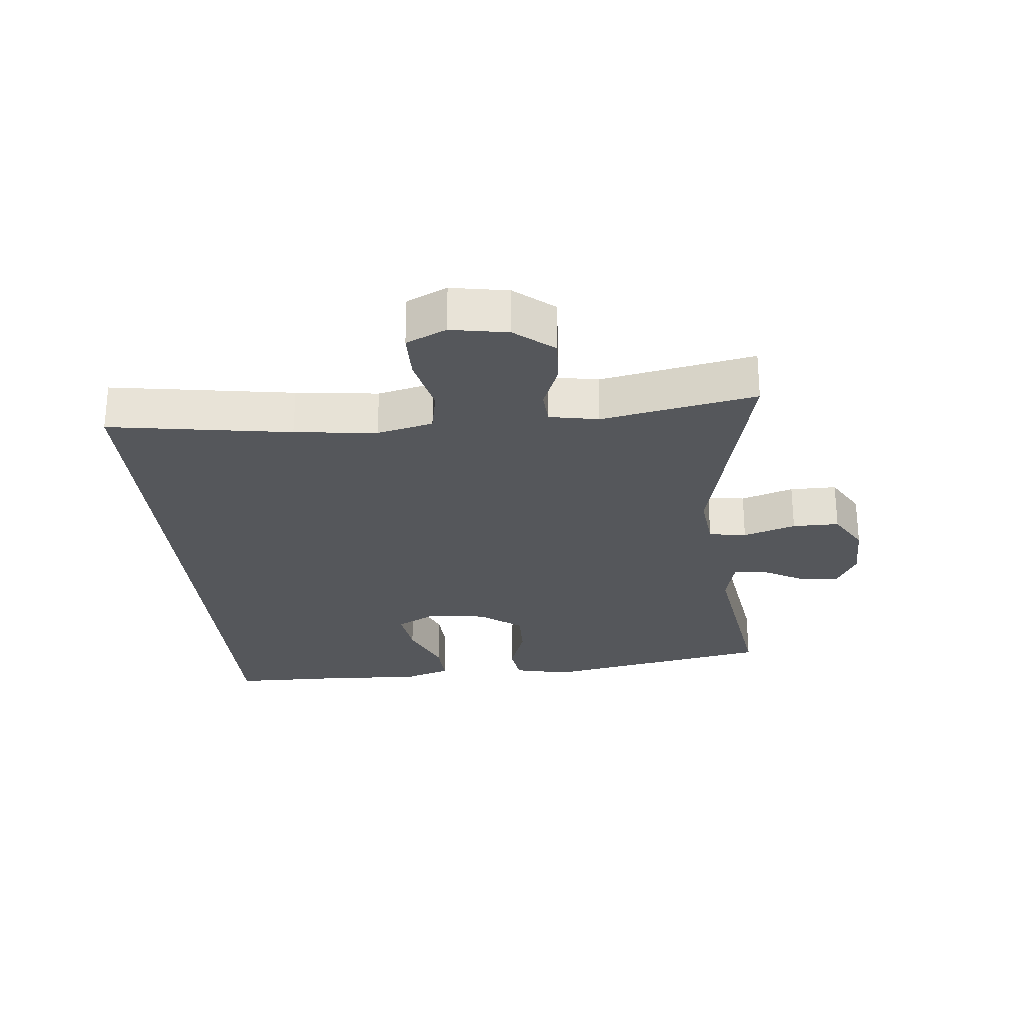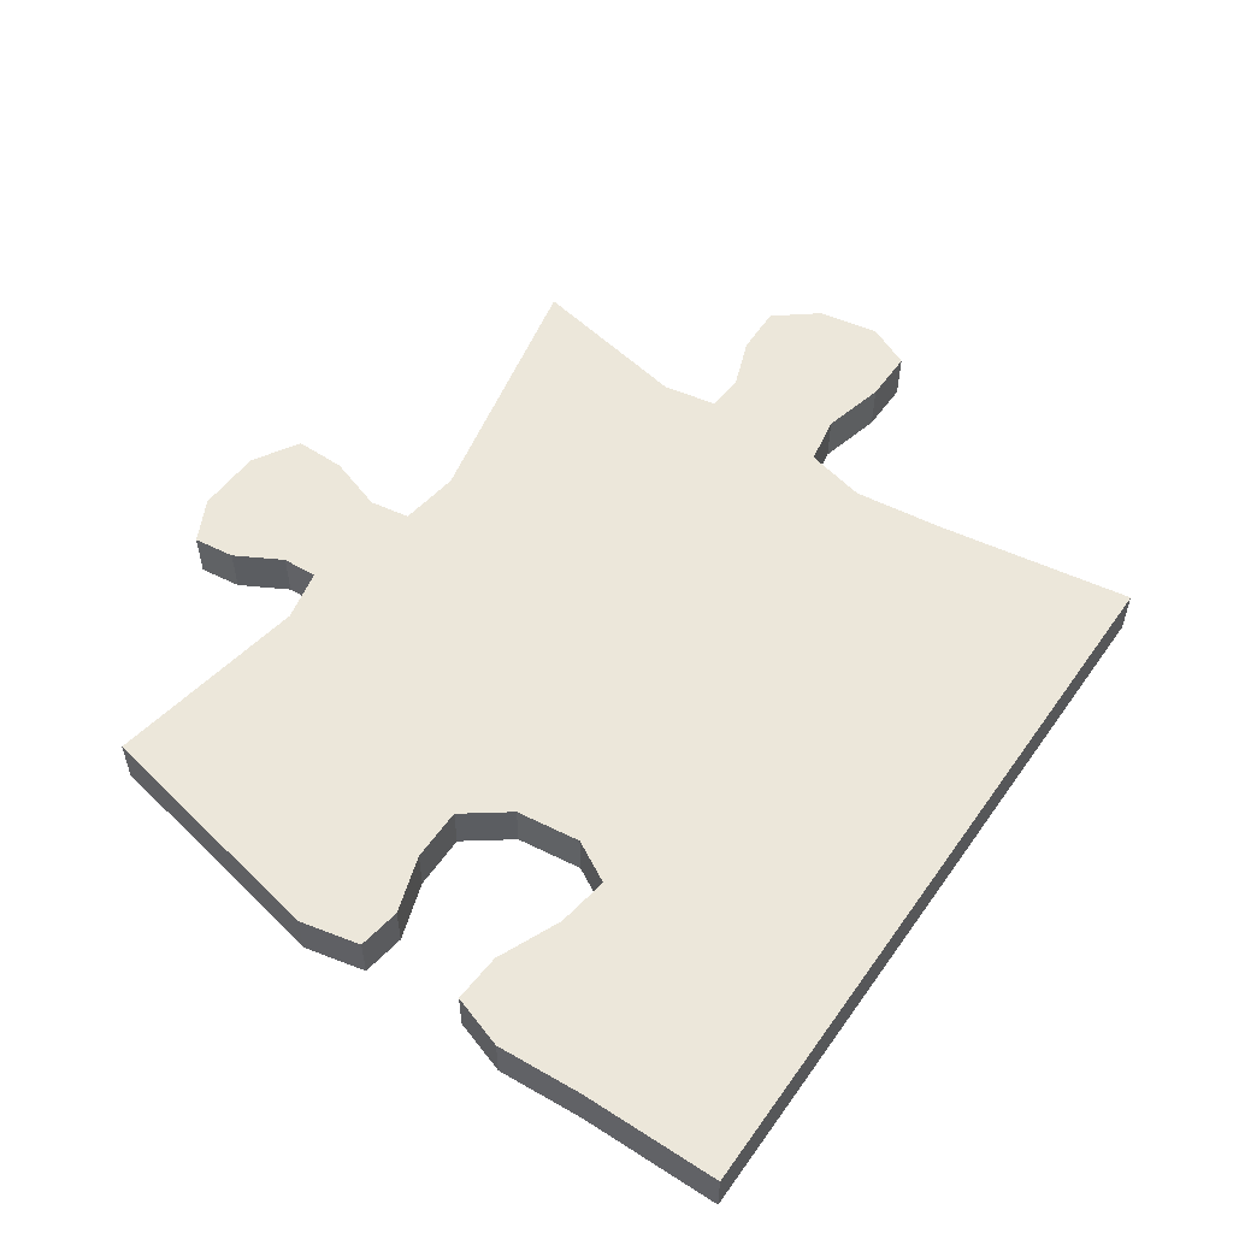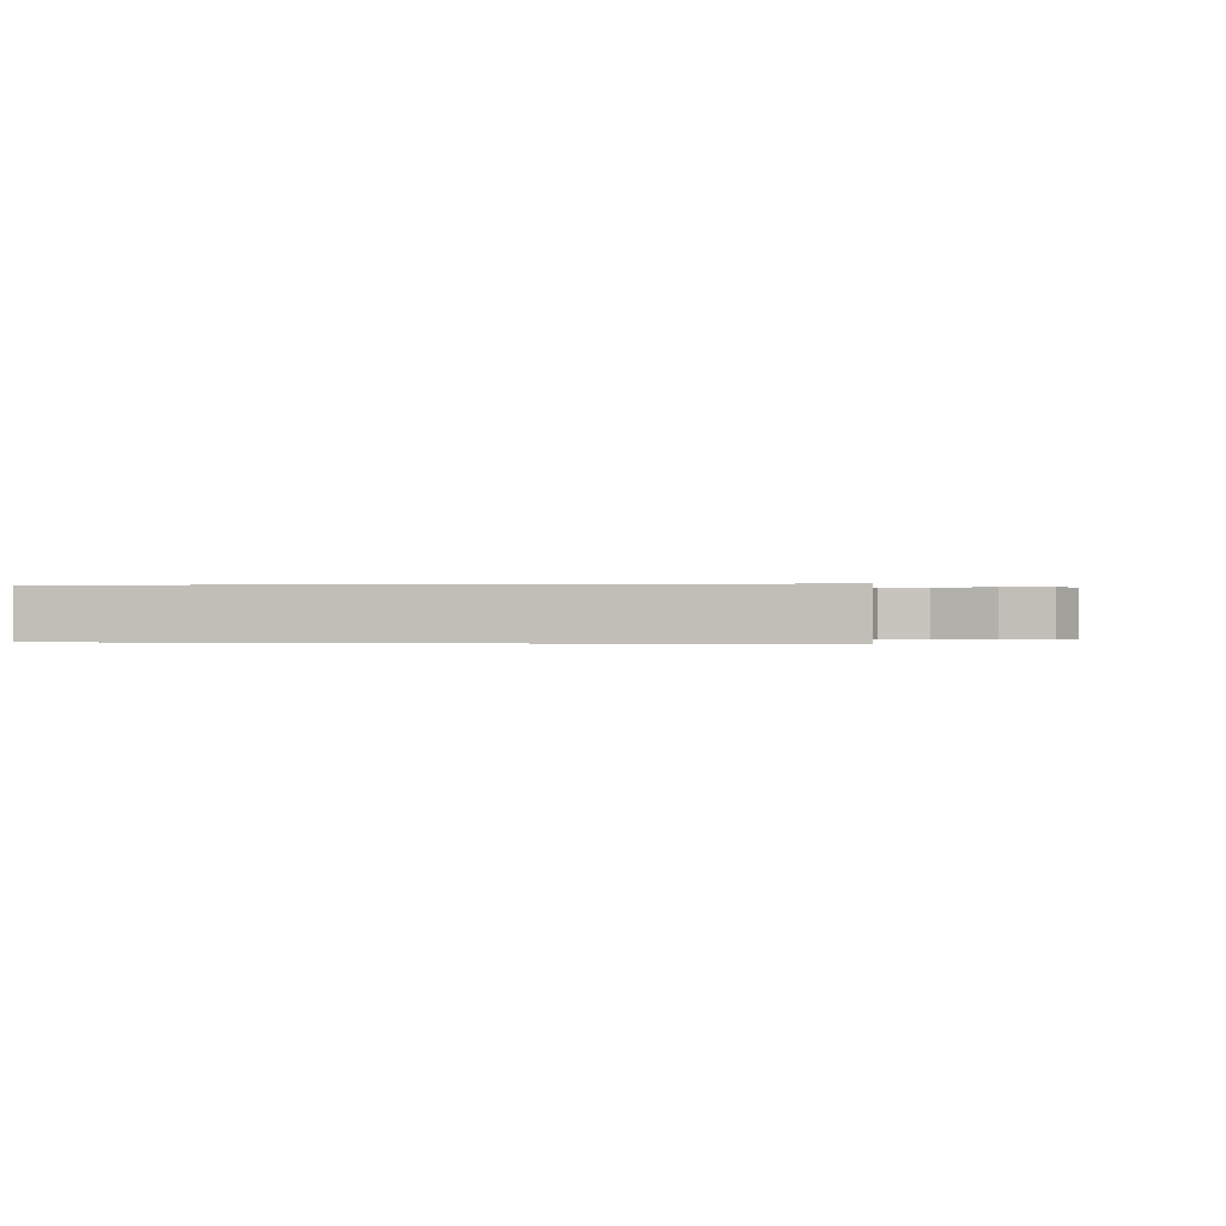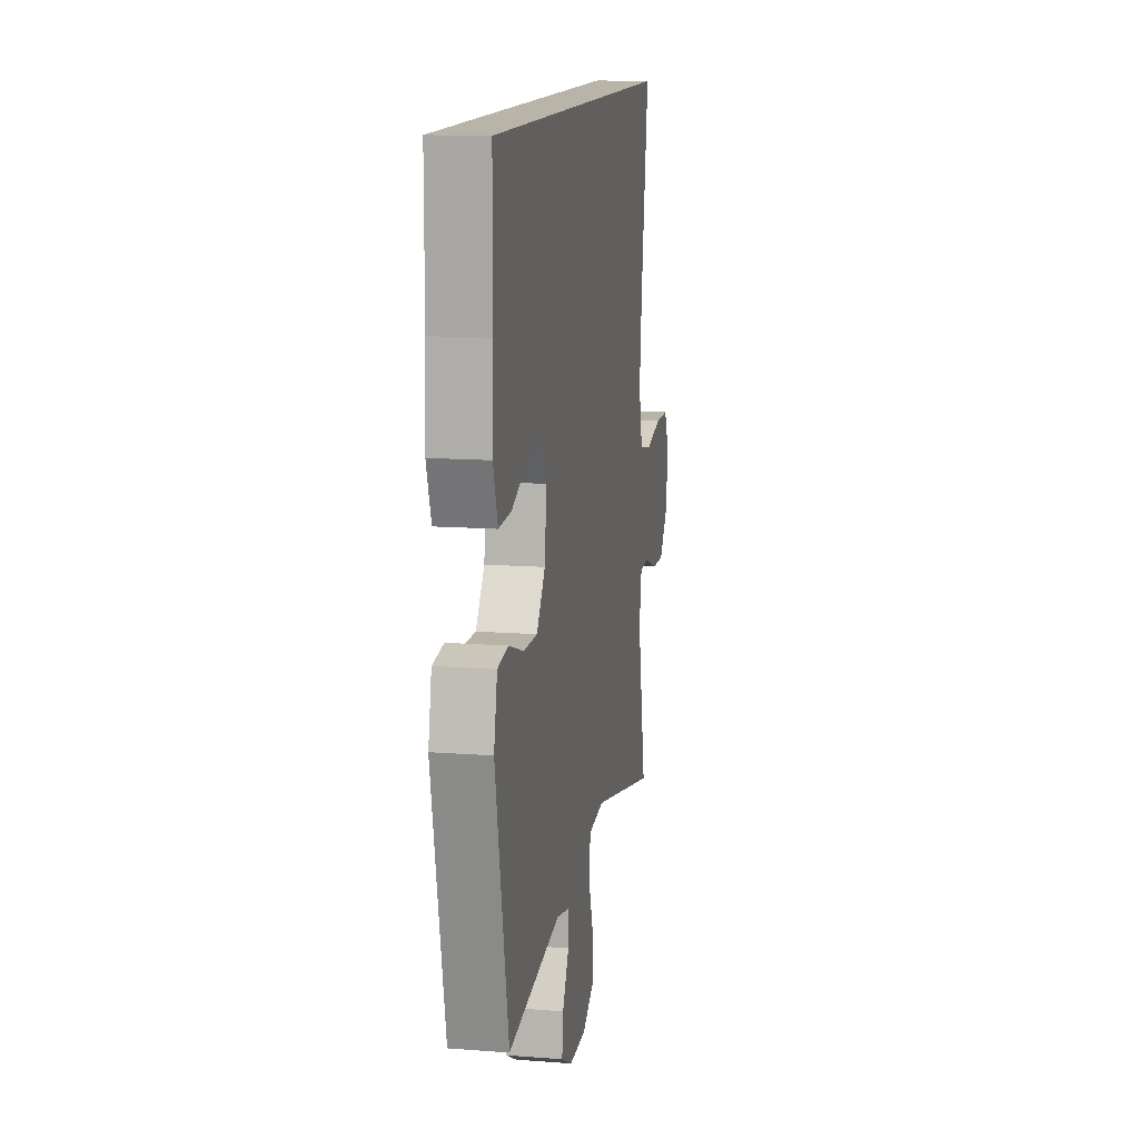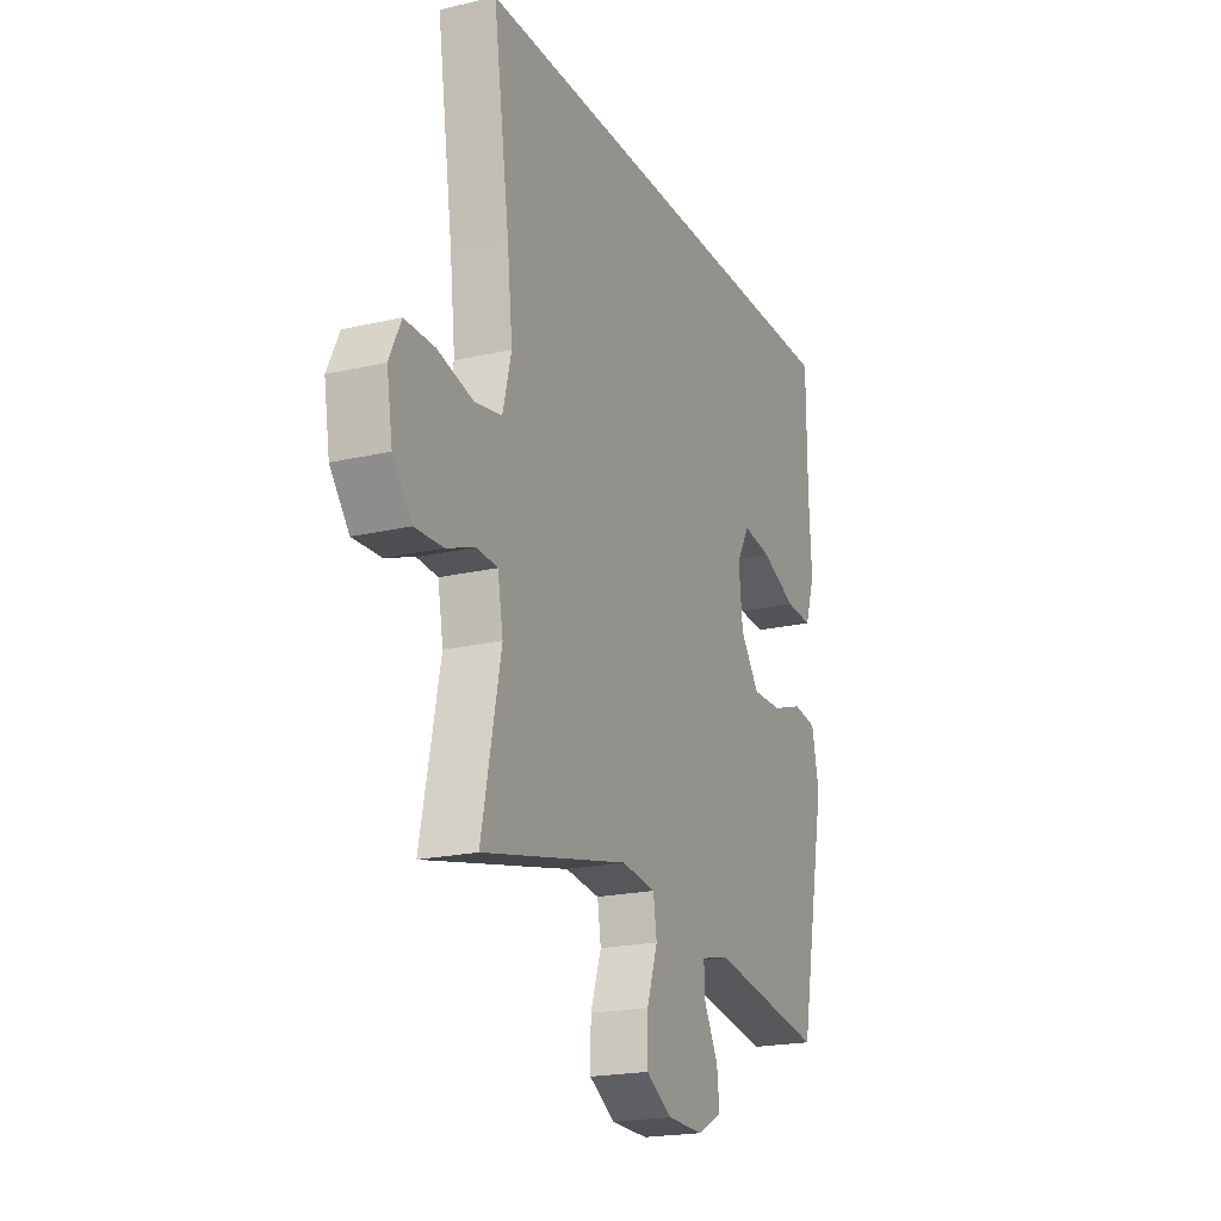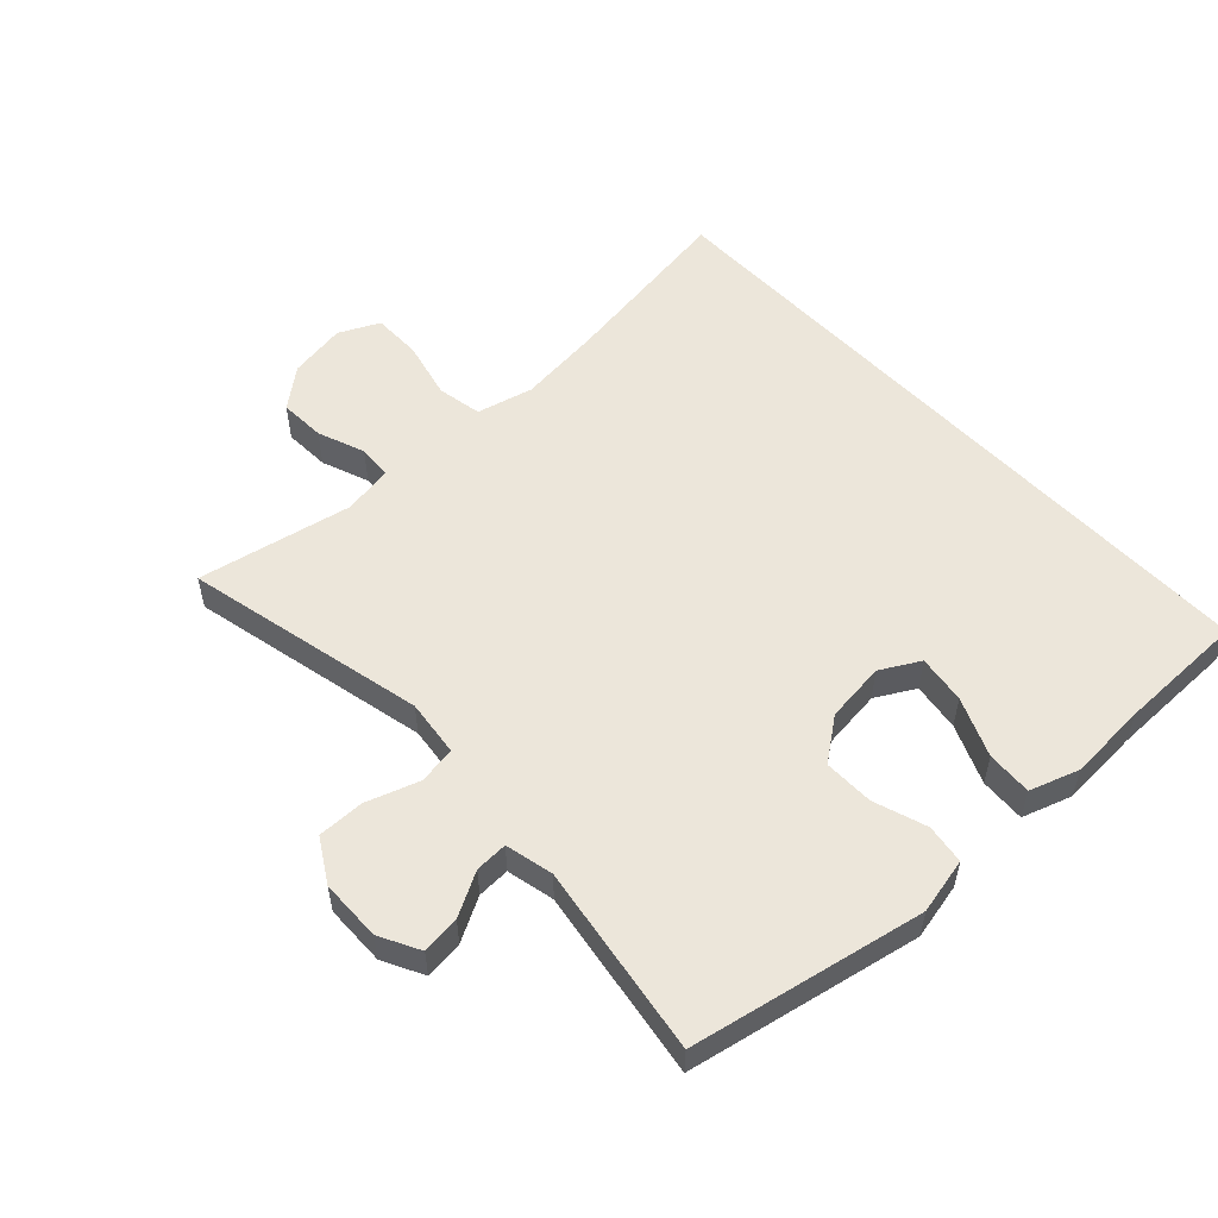
<metadata>
{"format":"obj","ext":"obj","renderer":"f3d","projection":"perspective","resolution":1024,"background":"white","views":[{"elev":-26.5,"azim":95.1,"up":"+Y"},{"elev":53.6,"azim":-55.4,"up":"+Y"},{"elev":0.1,"azim":10.8,"up":"+Y"},{"elev":13.3,"azim":-80.0,"up":"+Z"},{"elev":-20.4,"azim":112.9,"up":"+Z"},{"elev":54.5,"azim":-133.1,"up":"+Y"}]}
</metadata>
<code>
v -0.5 0.07 -0.5
v -0.573 0.07 -0.137
v -0.554 0.07 -0.049
v -0.492 0.07 -0.04
v -0.409 0.07 -0.068
v -0.331 0.07 -0.069
v -0.282 0.07 -0.003
v -0.271 0.07 0.091
v -0.305 0.07 0.152
v -0.381 0.07 0.141
v -0.473 0.07 0.102
v -0.544 0.07 0.098
v -0.57 0.07 0.175
v -0.563 0.07 0.299
v -0.562 0.07 0.5
v 0.494 0.07 0.5
v 0.452 0.07 0.214
v 0.438 0.07 0.085
v 0.46 0.07 -0.003
v 0.53 0.07 -0.016
v 0.622 0.07 0.006
v 0.698 0.07 0.006
v 0.728 0.07 -0.057
v 0.713 0.07 -0.147
v 0.664 0.07 -0.208
v 0.592 0.07 -0.205
v 0.518 0.07 -0.177
v 0.465 0.07 -0.181
v 0.451 0.07 -0.258
v 0.5 0.07 -0.5
v 0.122 0.07 -0.415
v 0.033 0.07 -0.426
v 0.024 0.07 -0.485
v 0.052 0.07 -0.567
v 0.053 0.07 -0.64
v -0.014 0.07 -0.68
v -0.11 0.07 -0.682
v -0.173 0.07 -0.649
v -0.166 0.07 -0.589
v -0.129 0.07 -0.521
v -0.127 0.07 -0.47
v -0.202 0.07 -0.453
v -0.5 0 -0.5
v -0.573 0 -0.137
v -0.554 0 -0.049
v -0.492 0 -0.04
v -0.409 0 -0.068
v -0.331 0 -0.069
v -0.282 0 -0.003
v -0.271 0 0.091
v -0.305 0 0.152
v -0.381 0 0.141
v -0.473 0 0.102
v -0.544 0 0.098
v -0.57 0 0.175
v -0.563 0 0.299
v -0.562 0 0.5
v 0.494 0 0.5
v 0.452 0 0.214
v 0.438 0 0.085
v 0.46 0 -0.003
v 0.53 0 -0.016
v 0.622 0 0.006
v 0.698 0 0.006
v 0.728 0 -0.057
v 0.713 0 -0.147
v 0.664 0 -0.208
v 0.592 0 -0.205
v 0.518 0 -0.177
v 0.465 0 -0.181
v 0.451 0 -0.258
v 0.5 0 -0.5
v 0.122 0 -0.415
v 0.033 0 -0.426
v 0.024 0 -0.485
v 0.052 0 -0.567
v 0.053 0 -0.64
v -0.014 0 -0.68
v -0.11 0 -0.682
v -0.173 0 -0.649
v -0.166 0 -0.589
v -0.129 0 -0.521
v -0.127 0 -0.47
v -0.202 0 -0.453
f 38 39 40
f 37 38 40
f 36 37 40
f 35 36 40
f 34 35 40
f 33 34 40
f 32 33 40 41
f 29 30 31
f 28 29 31 32
f 25 26 27
f 24 25 27
f 23 24 27
f 22 23 27
f 21 22 27
f 20 21 27
f 19 20 27 28
f 32 41 42
f 28 32 42
f 19 28 42
f 18 19 42
f 14 15 16 17
f 12 13 14
f 11 12 14
f 10 11 14
f 9 10 14
f 3 4 5
f 2 3 5
f 1 2 5
f 42 1 5
f 42 5 6
f 18 42 6 7
f 9 14 17 18
f 8 9 18
f 7 8 18
f 82 81 80
f 82 80 79
f 82 79 78
f 82 78 77
f 82 77 76
f 82 76 75
f 83 82 75 74
f 73 72 71
f 74 73 71 70
f 69 68 67
f 69 67 66
f 69 66 65
f 69 65 64
f 69 64 63
f 69 63 62
f 70 69 62 61
f 84 83 74
f 84 74 70
f 84 70 61
f 84 61 60
f 59 58 57 56
f 56 55 54
f 56 54 53
f 56 53 52
f 56 52 51
f 47 46 45
f 47 45 44
f 47 44 43
f 47 43 84
f 48 47 84
f 49 48 84 60
f 60 59 56 51
f 60 51 50
f 60 50 49
f 1 43 44 2
f 2 44 45 3
f 3 45 46 4
f 4 46 47 5
f 5 47 48 6
f 6 48 49 7
f 7 49 50 8
f 8 50 51 9
f 9 51 52 10
f 10 52 53 11
f 11 53 54 12
f 12 54 55 13
f 13 55 56 14
f 14 56 57 15
f 15 57 58 16
f 16 58 59 17
f 17 59 60 18
f 18 60 61 19
f 19 61 62 20
f 20 62 63 21
f 21 63 64 22
f 22 64 65 23
f 23 65 66 24
f 24 66 67 25
f 25 67 68 26
f 26 68 69 27
f 27 69 70 28
f 28 70 71 29
f 29 71 72 30
f 30 72 73 31
f 31 73 74 32
f 32 74 75 33
f 33 75 76 34
f 34 76 77 35
f 35 77 78 36
f 36 78 79 37
f 37 79 80 38
f 38 80 81 39
f 39 81 82 40
f 40 82 83 41
f 41 83 84 42
f 42 84 43 1

</code>
